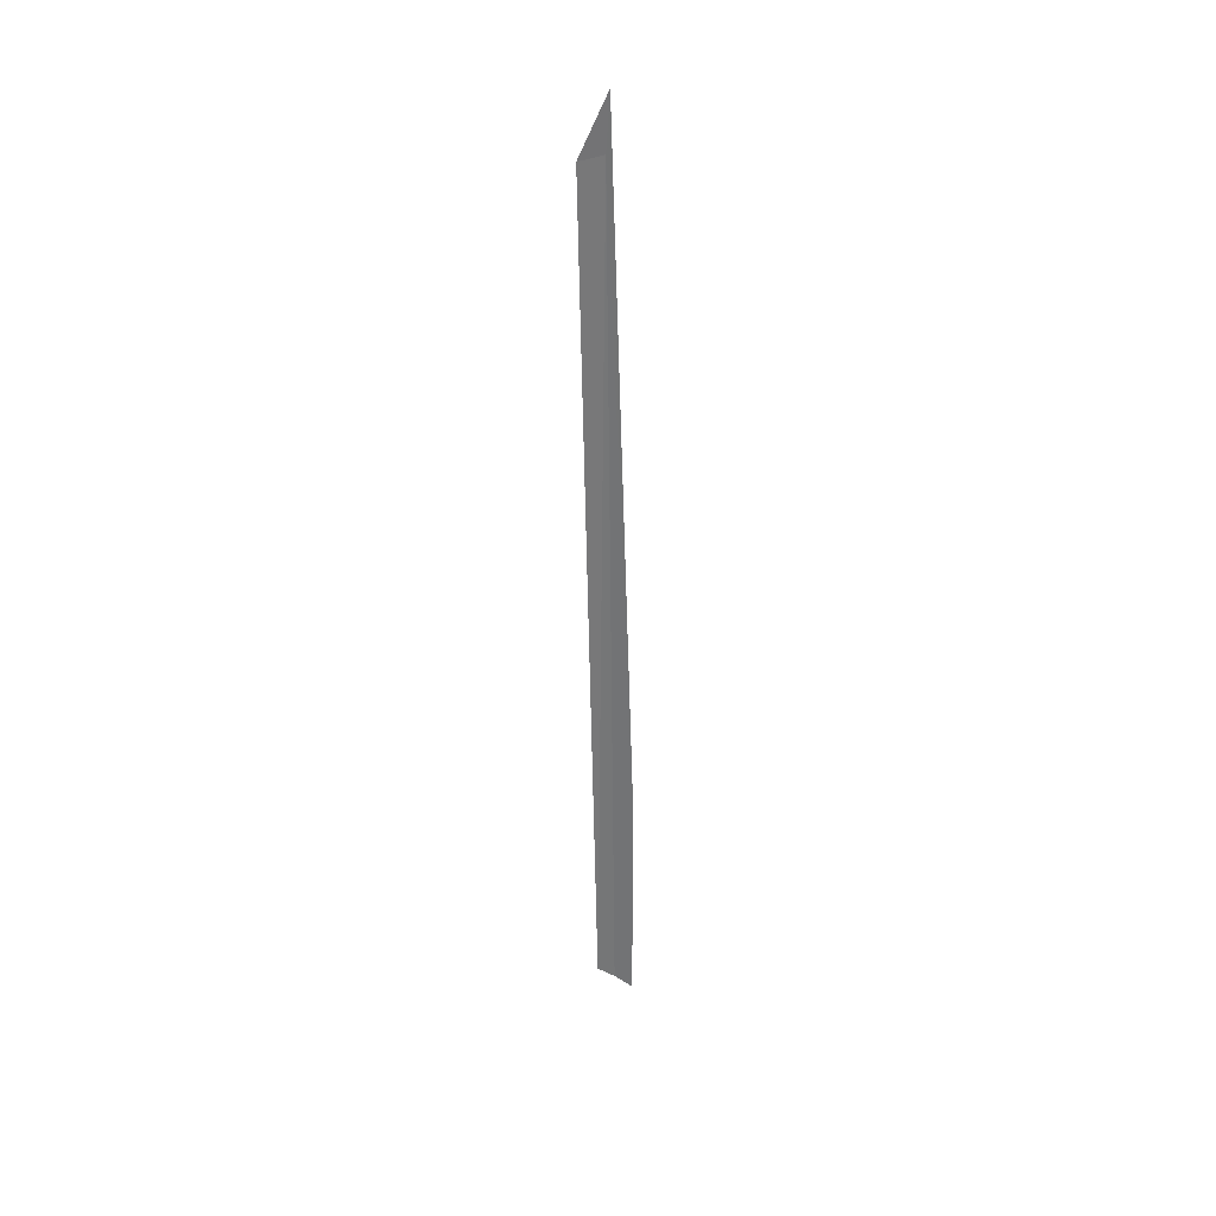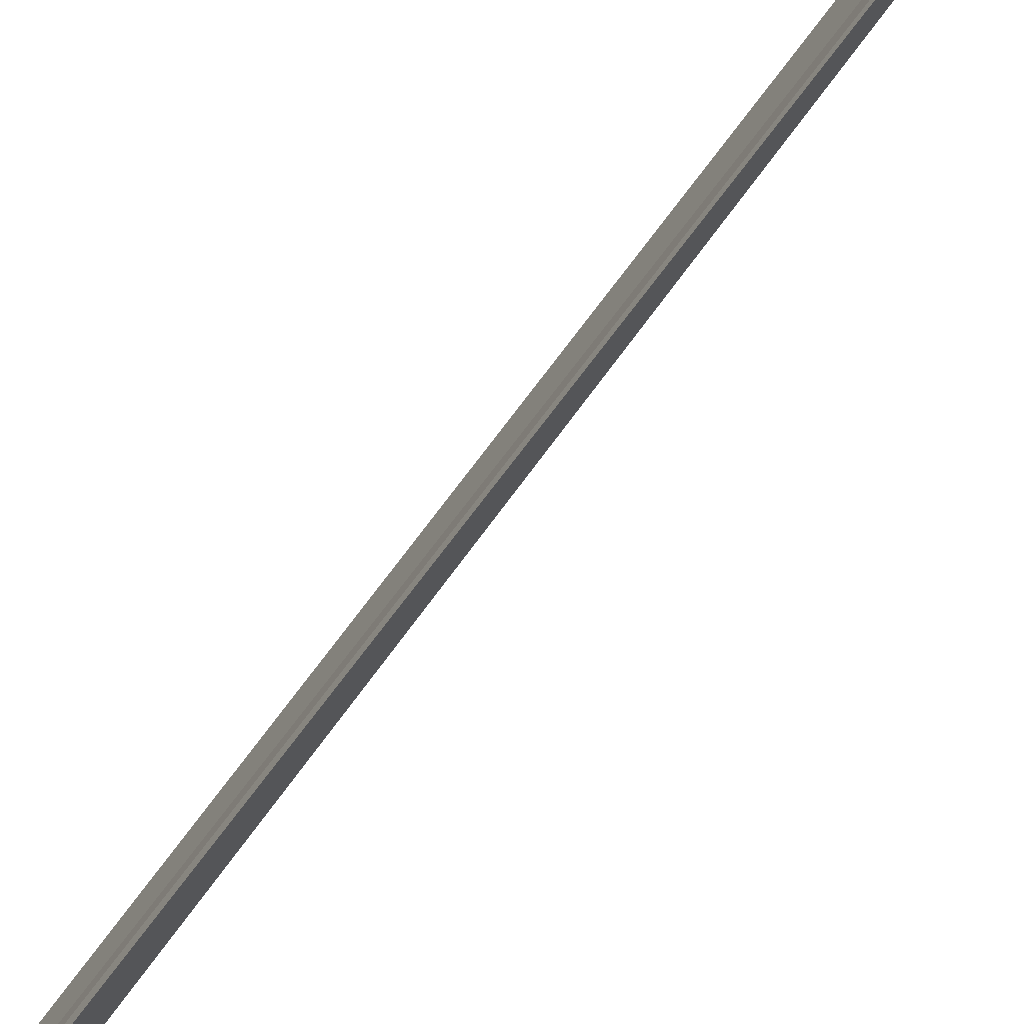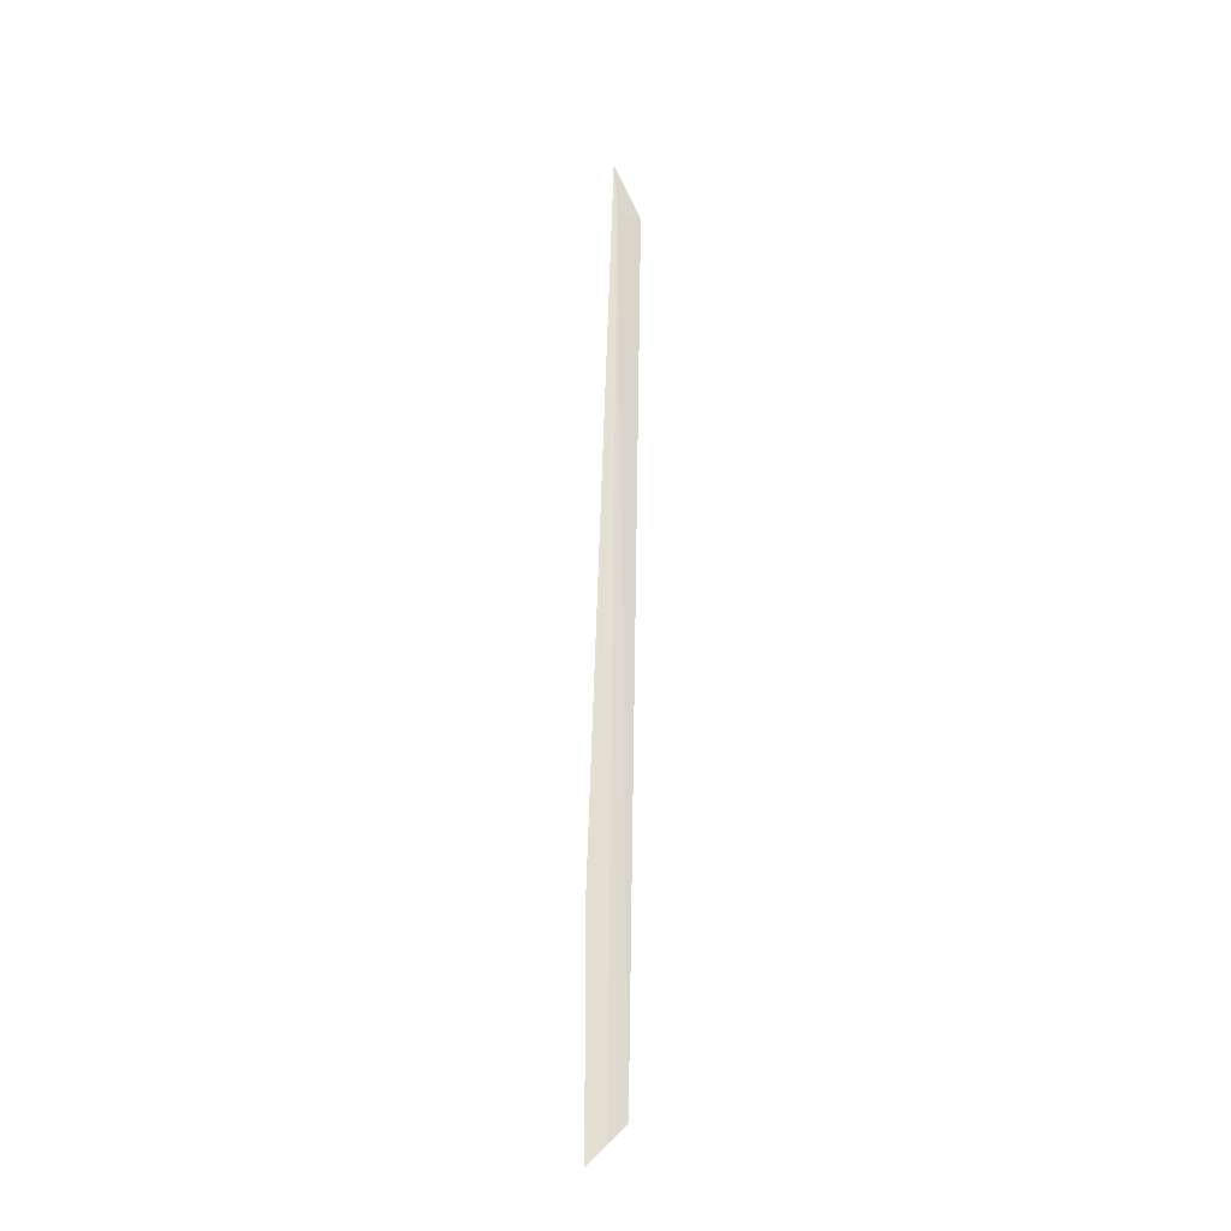
<metadata>
{"format":"obj","ext":"obj","renderer":"f3d","projection":"perspective","resolution":1024,"background":"white","views":[{"elev":34.5,"azim":-94.7,"up":"+Z"},{"elev":-65.6,"azim":144.6,"up":"+Y"},{"elev":-24.1,"azim":84.3,"up":"+Z"}]}
</metadata>
<code>
v 1.427 5.427 18.7
v 1.214 5.845 18.7
v 1.427 5.369 19.63
v 1.366 5.584 3.62
v 1.467 5.277 3.314
v 1.5 4.963 3
v 1.5 4.963 6.858
v 1.5 4.963 6.861
v 1.5 4.963 6.875
v 1.5 4.963 6.888
v 1.5 4.963 6.89
f 1 2 4
f 1 4 5
f 1 5 6
f 1 6 7
f 1 7 8
f 1 8 9
f 1 9 10
f 1 10 11
f 1 3 2
f 1 11 3

</code>
